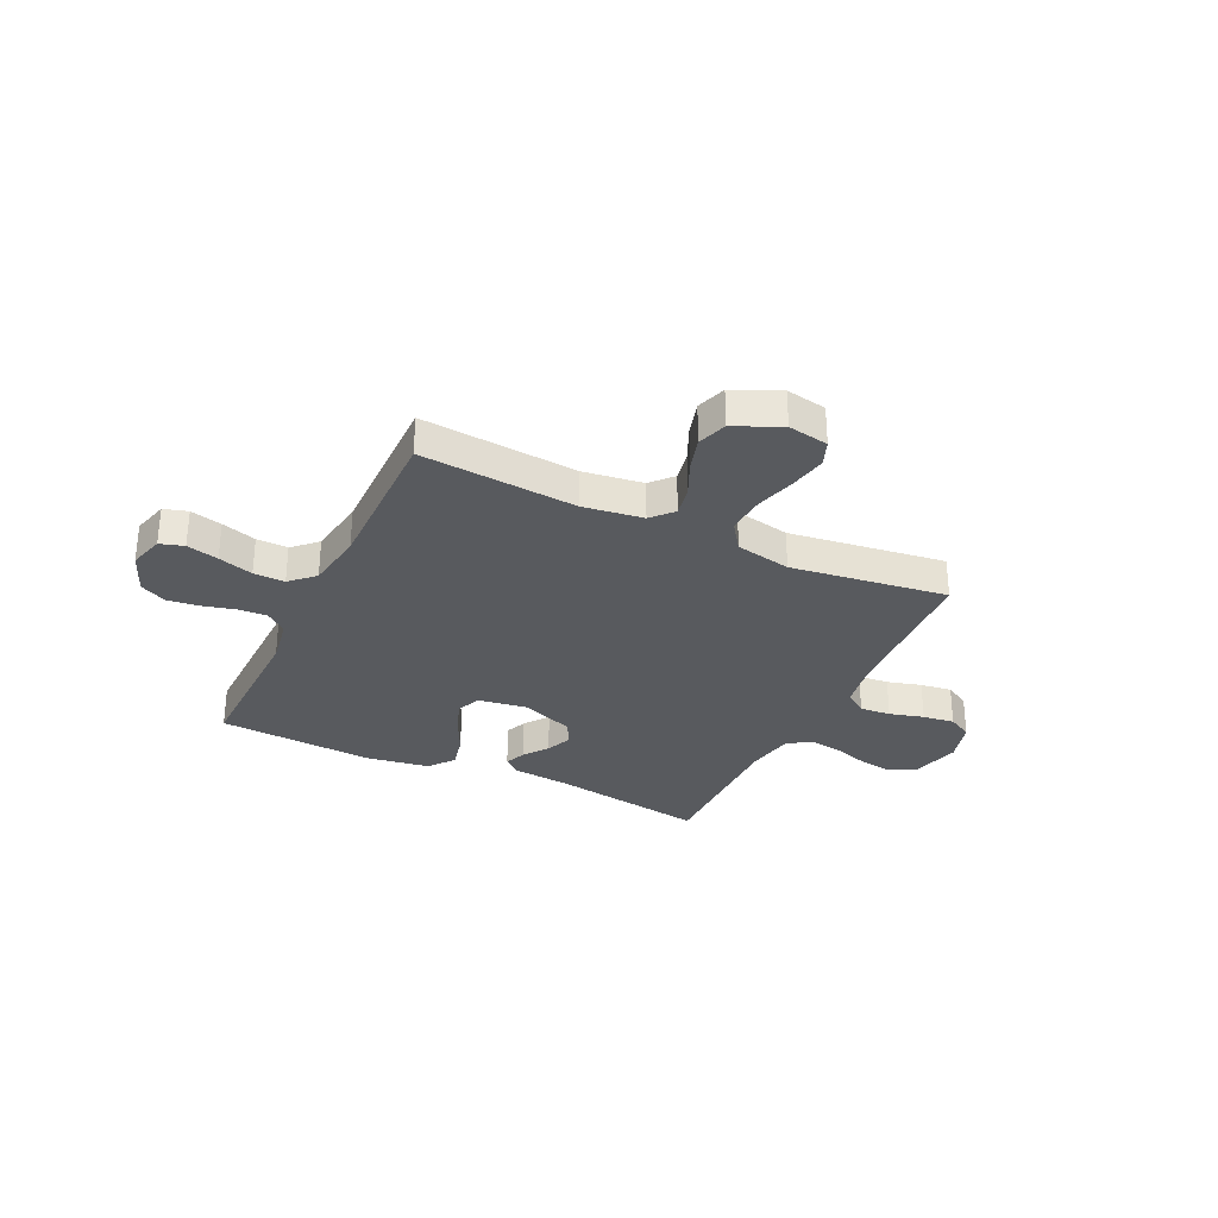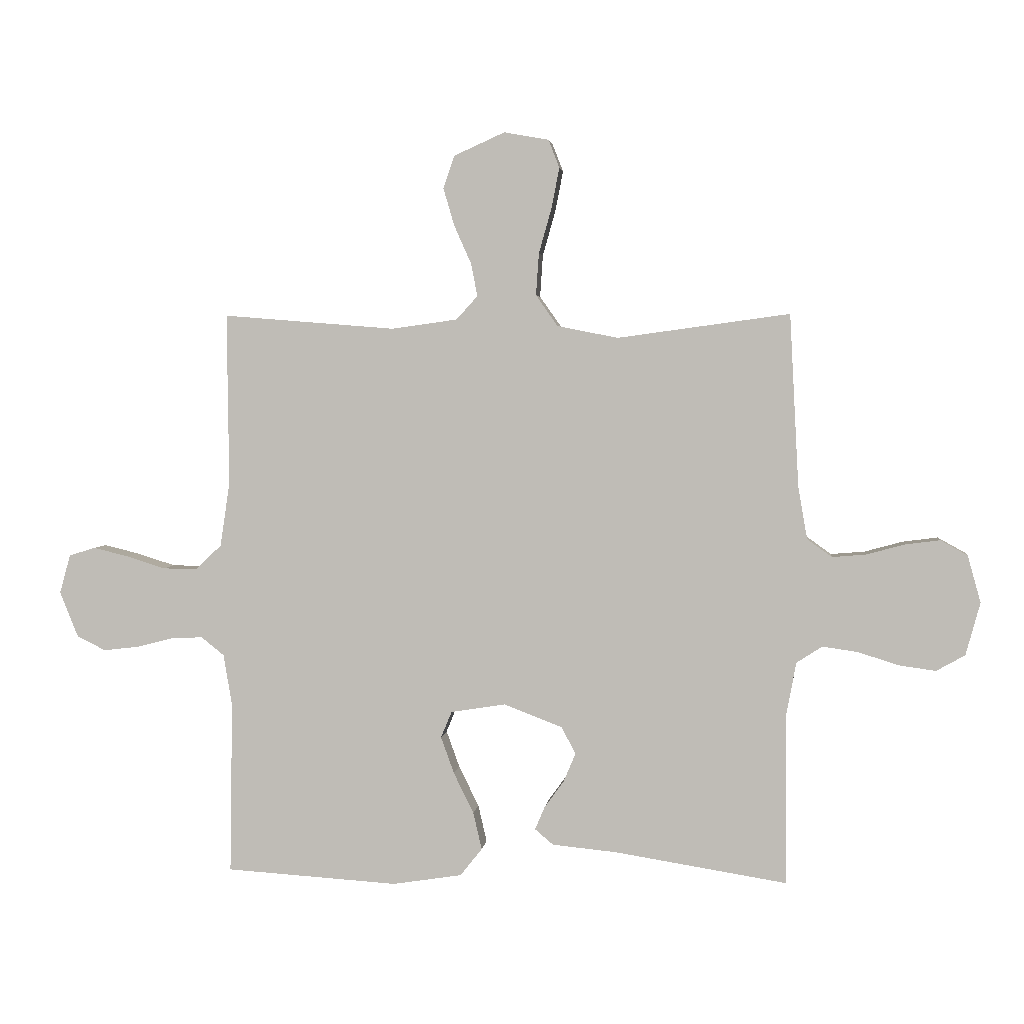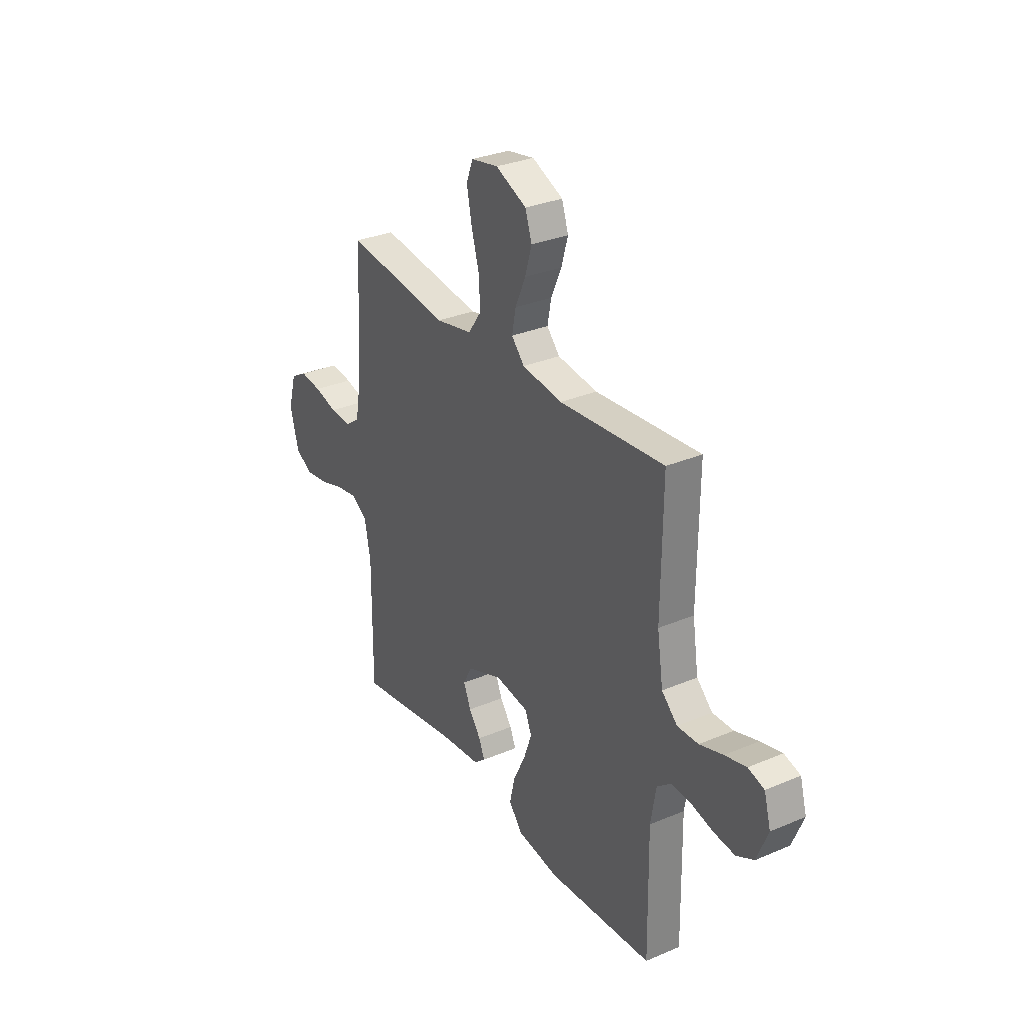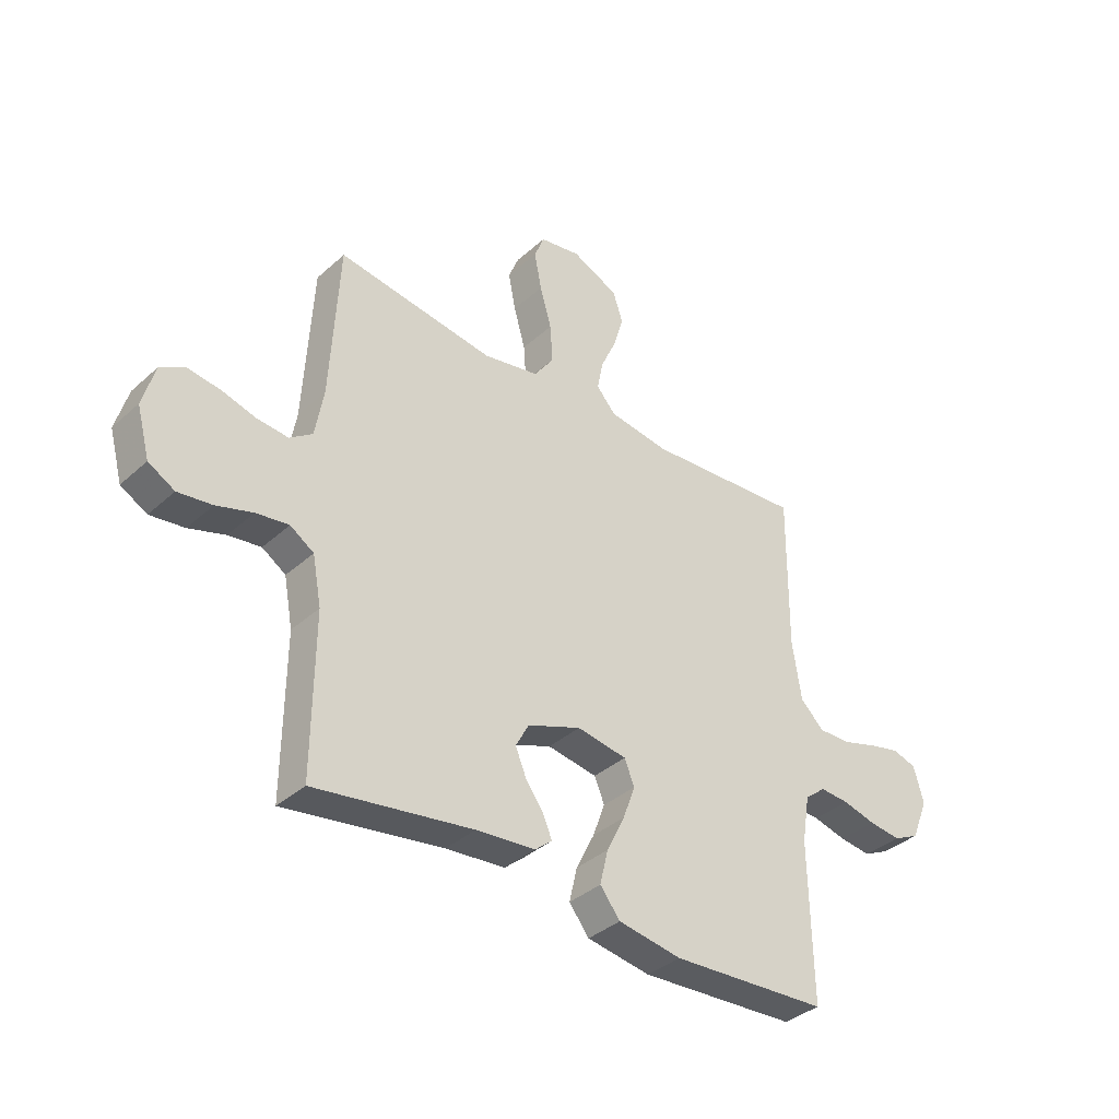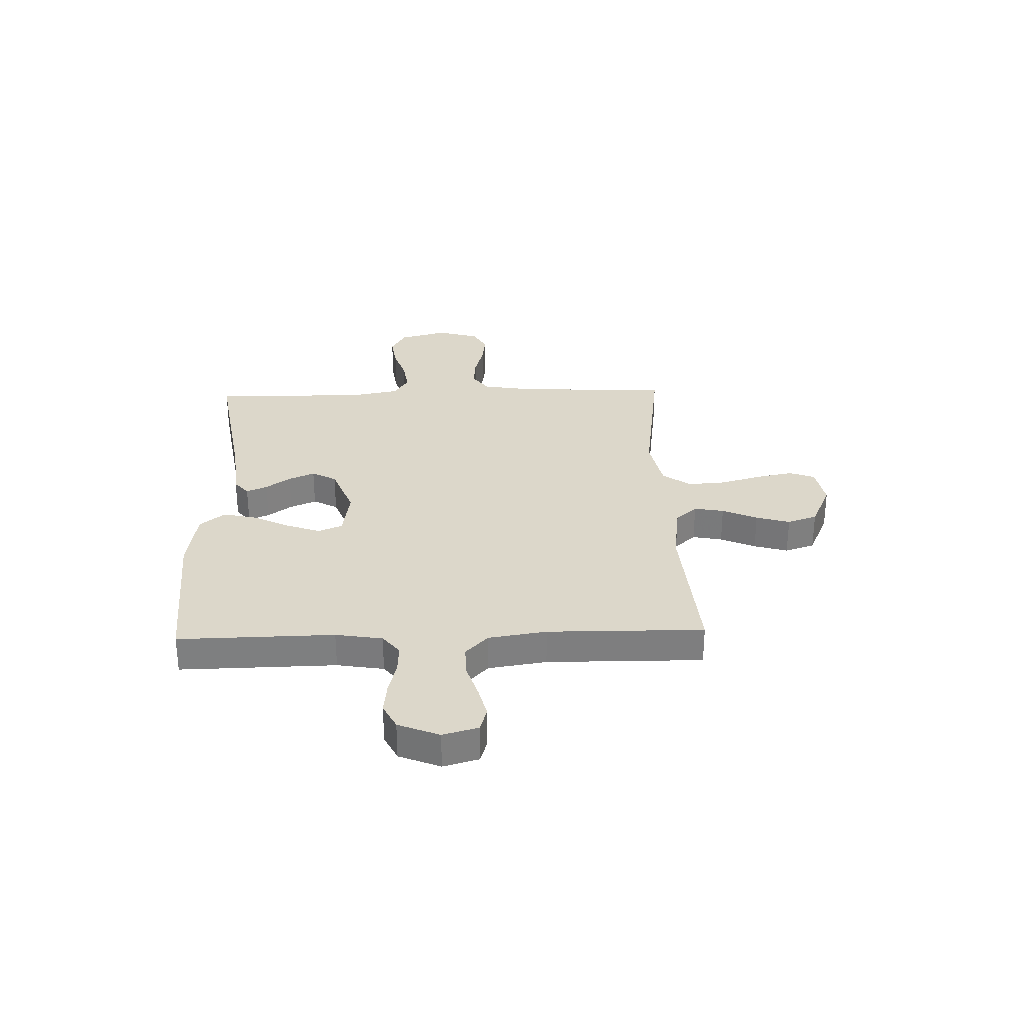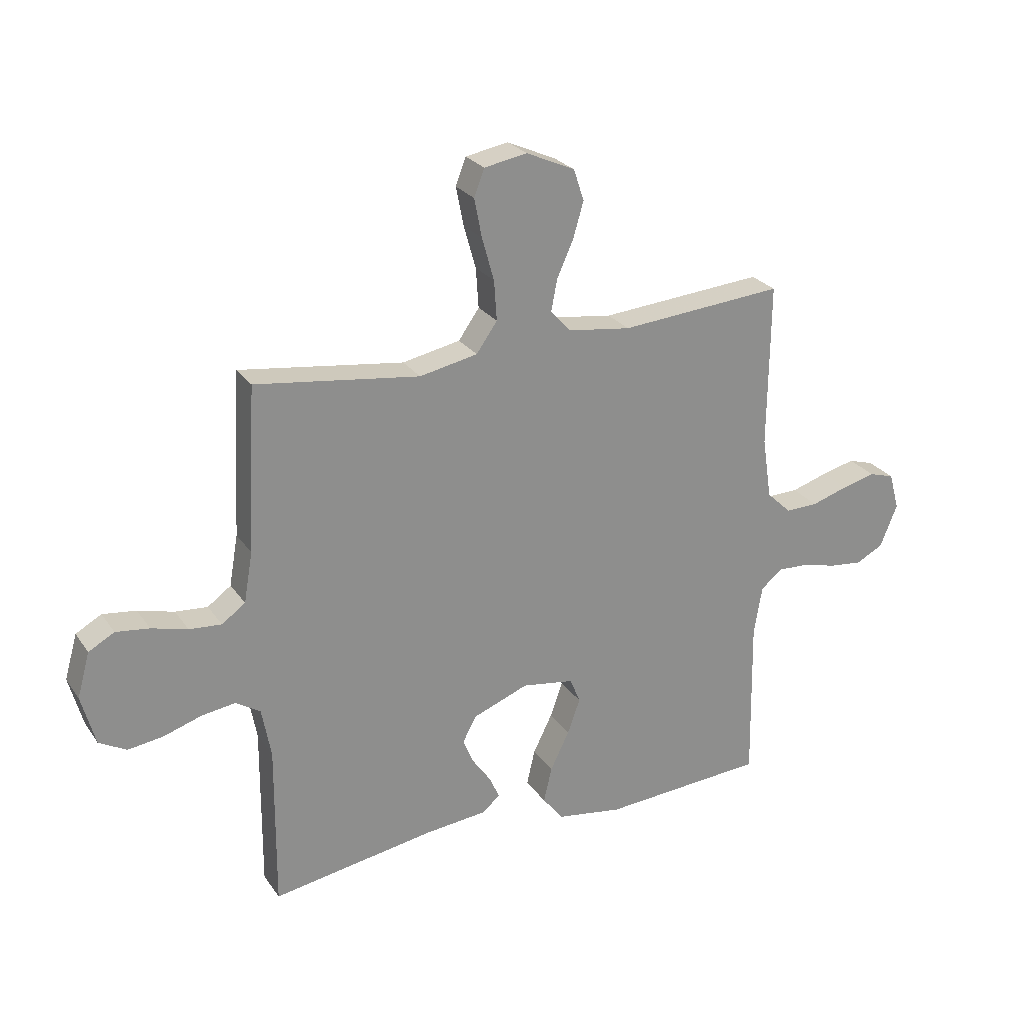
<metadata>
{"format":"obj","ext":"obj","renderer":"f3d","projection":"perspective","resolution":1024,"background":"white","views":[{"elev":-31.0,"azim":-25.5,"up":"+Y"},{"elev":3.3,"azim":6.6,"up":"+Z"},{"elev":30.6,"azim":-121.5,"up":"+Z"},{"elev":-37.0,"azim":138.9,"up":"+Z"},{"elev":30.6,"azim":-91.8,"up":"+Y"},{"elev":25.6,"azim":153.2,"up":"+Z"}]}
</metadata>
<code>
v -0.5 0.07 -0.5
v -0.495 0.07 -0.2
v -0.51 0.07 -0.11
v -0.55 0.07 -0.078
v -0.606 0.07 -0.081
v -0.669 0.07 -0.097
v -0.73 0.07 -0.104
v -0.78 0.07 -0.079
v -0.812 0.07 0
v -0.793 0.07 0.068
v -0.747 0.07 0.082
v -0.686 0.07 0.067
v -0.619 0.07 0.046
v -0.559 0.07 0.045
v -0.514 0.07 0.088
v -0.497 0.07 0.2
v -0.5 0.07 0.5
v -0.2 0.07 0.476
v -0.085 0.07 0.492
v -0.048 0.07 0.533
v -0.059 0.07 0.59
v -0.089 0.07 0.657
v -0.108 0.07 0.722
v -0.089 0.07 0.779
v 0 0.07 0.819
v 0.078 0.07 0.805
v 0.097 0.07 0.756
v 0.083 0.07 0.685
v 0.061 0.07 0.607
v 0.056 0.07 0.534
v 0.094 0.07 0.48
v 0.2 0.07 0.459
v 0.5 0.07 0.5
v 0.516 0.07 0.2
v 0.532 0.07 0.108
v 0.575 0.07 0.077
v 0.634 0.07 0.082
v 0.7 0.07 0.1
v 0.761 0.07 0.108
v 0.808 0.07 0.082
v 0.831 0.07 0
v 0.806 0.07 -0.092
v 0.756 0.07 -0.12
v 0.691 0.07 -0.111
v 0.622 0.07 -0.089
v 0.56 0.07 -0.08
v 0.515 0.07 -0.109
v 0.498 0.07 -0.2
v 0.5 0.07 -0.5
v 0.2 0.07 -0.452
v 0.087 0.07 -0.441
v 0.055 0.07 -0.414
v 0.072 0.07 -0.374
v 0.106 0.07 -0.327
v 0.127 0.07 -0.277
v 0.102 0.07 -0.23
v 0 0.07 -0.191
v -0.095 0.07 -0.206
v -0.114 0.07 -0.252
v -0.091 0.07 -0.316
v -0.056 0.07 -0.387
v -0.041 0.07 -0.452
v -0.079 0.07 -0.5
v -0.2 0.07 -0.519
v -0.5 0 -0.5
v -0.495 0 -0.2
v -0.51 0 -0.11
v -0.55 0 -0.078
v -0.606 0 -0.081
v -0.669 0 -0.097
v -0.73 0 -0.104
v -0.78 0 -0.079
v -0.812 0 0
v -0.793 0 0.068
v -0.747 0 0.082
v -0.686 0 0.067
v -0.619 0 0.046
v -0.559 0 0.045
v -0.514 0 0.088
v -0.497 0 0.2
v -0.5 0 0.5
v -0.2 0 0.476
v -0.085 0 0.492
v -0.048 0 0.533
v -0.059 0 0.59
v -0.089 0 0.657
v -0.108 0 0.722
v -0.089 0 0.779
v 0 0 0.819
v 0.078 0 0.805
v 0.097 0 0.756
v 0.083 0 0.685
v 0.061 0 0.607
v 0.056 0 0.534
v 0.094 0 0.48
v 0.2 0 0.459
v 0.5 0 0.5
v 0.516 0 0.2
v 0.532 0 0.108
v 0.575 0 0.077
v 0.634 0 0.082
v 0.7 0 0.1
v 0.761 0 0.108
v 0.808 0 0.082
v 0.831 0 0
v 0.806 0 -0.092
v 0.756 0 -0.12
v 0.691 0 -0.111
v 0.622 0 -0.089
v 0.56 0 -0.08
v 0.515 0 -0.109
v 0.498 0 -0.2
v 0.5 0 -0.5
v 0.2 0 -0.452
v 0.087 0 -0.441
v 0.055 0 -0.414
v 0.072 0 -0.374
v 0.106 0 -0.327
v 0.127 0 -0.277
v 0.102 0 -0.23
v 0 0 -0.191
v -0.095 0 -0.206
v -0.114 0 -0.252
v -0.091 0 -0.316
v -0.056 0 -0.387
v -0.041 0 -0.452
v -0.079 0 -0.5
v -0.2 0 -0.519
f 64 1 2
f 63 64 2
f 62 63 2
f 61 62 2
f 60 61 2
f 59 60 2 3
f 58 59 3 4
f 57 58 4
f 52 53 54
f 51 52 54
f 50 51 54
f 50 54 55
f 49 50 55
f 48 49 55
f 47 48 55 56
f 43 44 45
f 42 43 45
f 41 42 45
f 40 41 45
f 39 40 45
f 38 39 45
f 37 38 45
f 36 37 45 46
f 47 56 57
f 46 47 57
f 36 46 57
f 35 36 57
f 27 28 29
f 26 27 29
f 25 26 29
f 24 25 29
f 23 24 29
f 22 23 29
f 21 22 29
f 20 21 29 30
f 19 20 30 31
f 16 17 18
f 19 31 32
f 18 19 32
f 16 18 32
f 15 16 32
f 11 12 13
f 10 11 13
f 9 10 13
f 8 9 13
f 7 8 13
f 6 7 13
f 5 6 13
f 4 5 13 14
f 14 15 32
f 4 14 32
f 57 4 32
f 35 57 32
f 34 35 32
f 32 33 34
f 66 65 128
f 66 128 127
f 66 127 126
f 66 126 125
f 66 125 124
f 67 66 124 123
f 68 67 123 122
f 68 122 121
f 118 117 116
f 118 116 115
f 118 115 114
f 119 118 114
f 119 114 113
f 119 113 112
f 120 119 112 111
f 109 108 107
f 109 107 106
f 109 106 105
f 109 105 104
f 109 104 103
f 109 103 102
f 109 102 101
f 110 109 101 100
f 121 120 111
f 121 111 110
f 121 110 100
f 121 100 99
f 93 92 91
f 93 91 90
f 93 90 89
f 93 89 88
f 93 88 87
f 93 87 86
f 93 86 85
f 94 93 85 84
f 95 94 84 83
f 82 81 80
f 96 95 83
f 96 83 82
f 96 82 80
f 96 80 79
f 77 76 75
f 77 75 74
f 77 74 73
f 77 73 72
f 77 72 71
f 77 71 70
f 77 70 69
f 78 77 69 68
f 96 79 78
f 96 78 68
f 96 68 121
f 96 121 99
f 96 99 98
f 98 97 96
f 1 65 66 2
f 2 66 67 3
f 3 67 68 4
f 4 68 69 5
f 5 69 70 6
f 6 70 71 7
f 7 71 72 8
f 8 72 73 9
f 9 73 74 10
f 10 74 75 11
f 11 75 76 12
f 12 76 77 13
f 13 77 78 14
f 14 78 79 15
f 15 79 80 16
f 16 80 81 17
f 17 81 82 18
f 18 82 83 19
f 19 83 84 20
f 20 84 85 21
f 21 85 86 22
f 22 86 87 23
f 23 87 88 24
f 24 88 89 25
f 25 89 90 26
f 26 90 91 27
f 27 91 92 28
f 28 92 93 29
f 29 93 94 30
f 30 94 95 31
f 31 95 96 32
f 32 96 97 33
f 33 97 98 34
f 34 98 99 35
f 35 99 100 36
f 36 100 101 37
f 37 101 102 38
f 38 102 103 39
f 39 103 104 40
f 40 104 105 41
f 41 105 106 42
f 42 106 107 43
f 43 107 108 44
f 44 108 109 45
f 45 109 110 46
f 46 110 111 47
f 47 111 112 48
f 48 112 113 49
f 49 113 114 50
f 50 114 115 51
f 51 115 116 52
f 52 116 117 53
f 53 117 118 54
f 54 118 119 55
f 55 119 120 56
f 56 120 121 57
f 57 121 122 58
f 58 122 123 59
f 59 123 124 60
f 60 124 125 61
f 61 125 126 62
f 62 126 127 63
f 63 127 128 64
f 64 128 65 1

</code>
